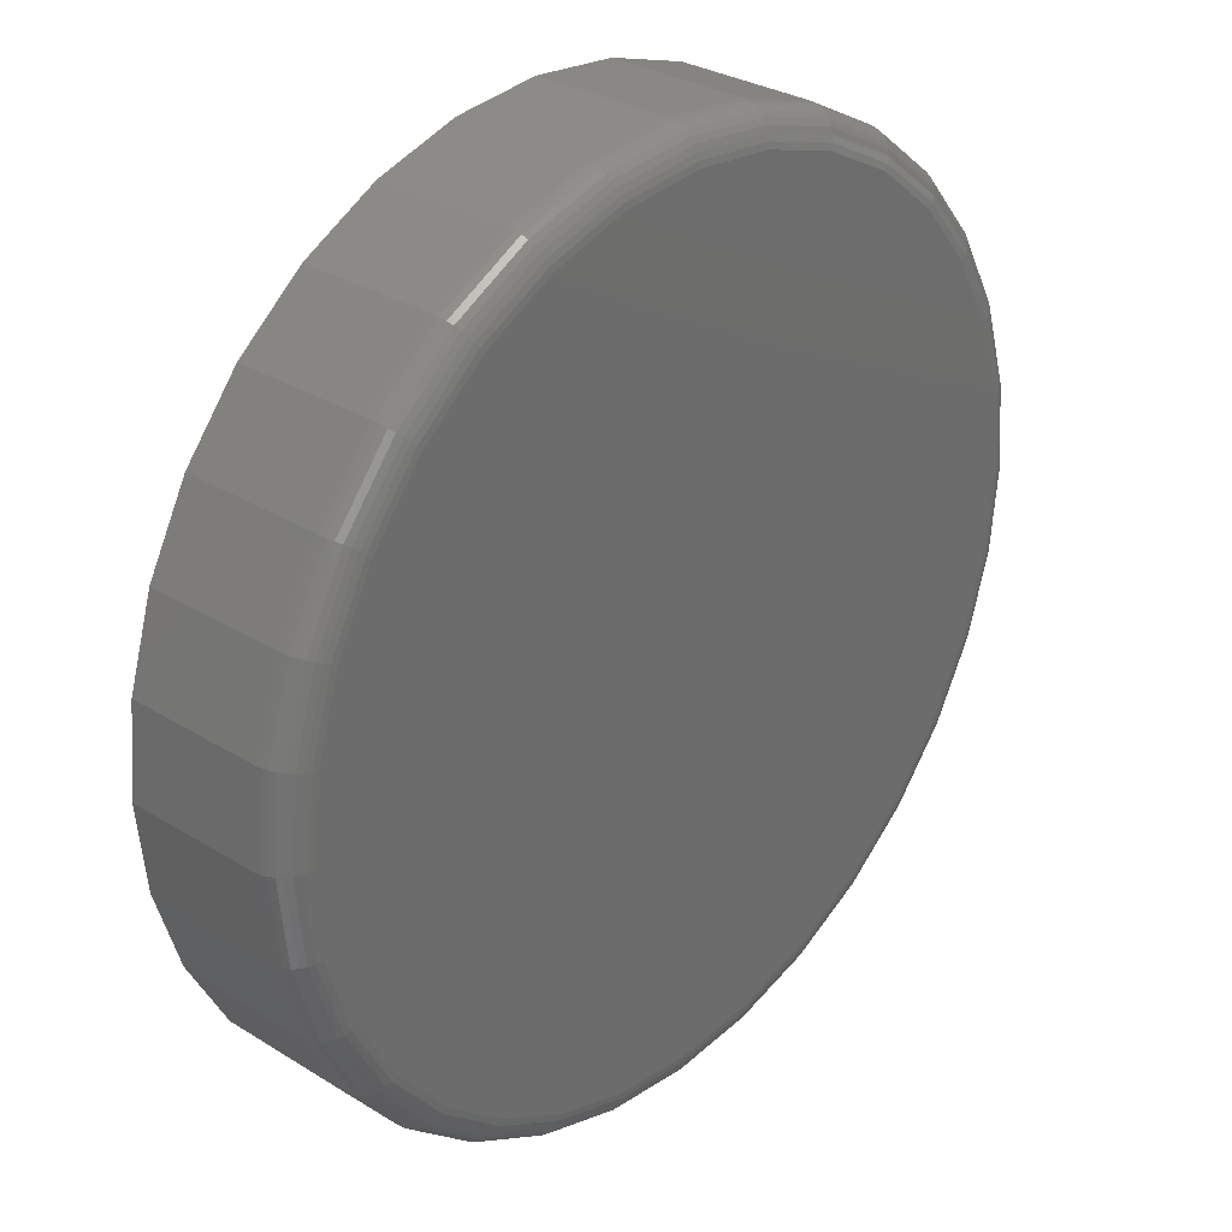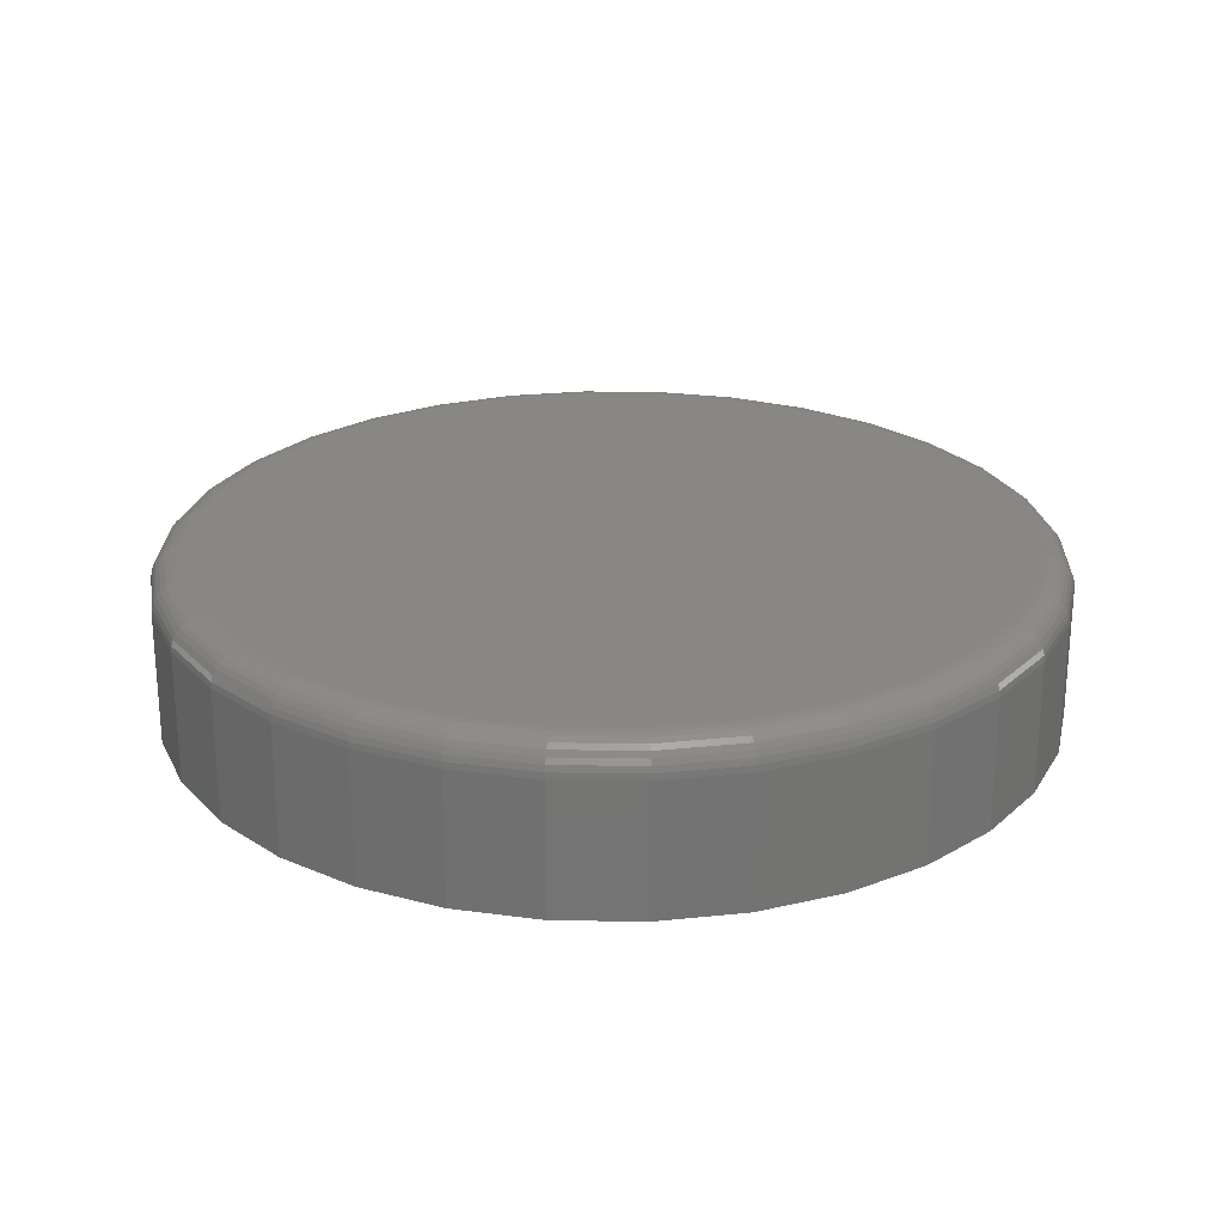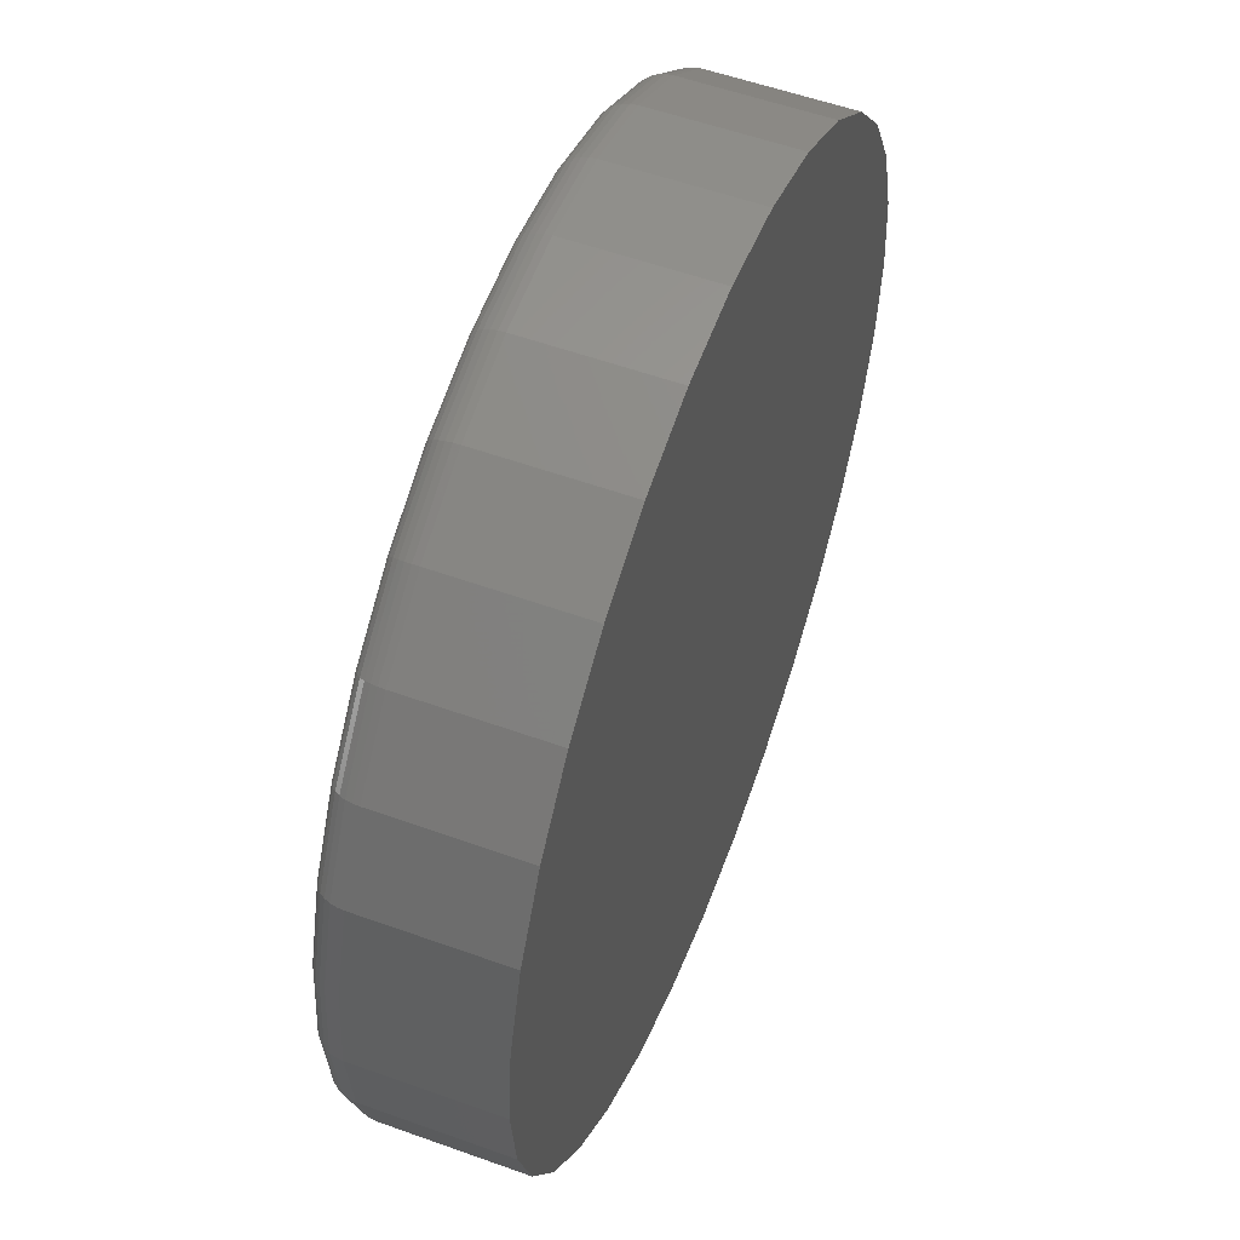
<metadata>
{"format":"stl","ext":"stl","renderer":"f3d","projection":"perspective","resolution":1024,"background":"white","views":[{"elev":30.2,"azim":-48.0,"up":"+Y"},{"elev":24.4,"azim":40.8,"up":"+Z"},{"elev":55.2,"azim":110.8,"up":"+Y"}]}
</metadata>
<code>
# stl→obj: 320 verts, 636 faces
v -0.1293 0.6897 0.2812
v 0.1451 0.6897 0.2812
v 0.007895 0.7032 0.2812
v 0.277 0.6497 0.2812
v -0.2612 0.6497 0.2812
v 0.3986 0.5847 0.2812
v -0.3828 0.5847 0.2812
v 0.5051 0.4972 0.2812
v -0.4893 0.4972 0.2812
v 0.5926 0.3907 0.2812
v -0.5768 0.3907 0.2812
v 0.6576 0.2691 0.2812
v -0.6418 0.2691 0.2812
v 0.6976 0.1372 0.2812
v -0.6818 0.1372 0.2812
v 0.7111 -8.403e-16 0.2812
v -0.6953 4.261e-17 0.2812
v 0.6976 -0.1372 0.2812
v -0.6818 -0.1372 0.2812
v 0.6576 -0.2691 0.2812
v -0.6418 -0.2691 0.2812
v 0.5926 -0.3907 0.2812
v -0.5768 -0.3907 0.2812
v 0.5051 -0.4972 0.2812
v -0.4893 -0.4972 0.2812
v 0.3986 -0.5847 0.2812
v -0.3828 -0.5847 0.2812
v 0.277 -0.6497 0.2812
v -0.2612 -0.6497 0.2812
v 0.1451 -0.6897 0.2812
v -0.1293 -0.6897 0.2812
v 0.007895 -0.7032 0.2812
v 0.7658 0 0
v 0.7658 -8.588e-16 0.2266
v 0.7512 -0.1479 0
v 0.7512 -0.1479 0.2266
v 0.7081 -0.29 0
v 0.7081 -0.29 0.2266
v 0.6381 -0.4211 0
v 0.6381 -0.4211 0.2266
v 0.5438 -0.5359 0
v 0.5438 -0.5359 0.2266
v 0.429 -0.6302 0
v 0.429 -0.6302 0.2266
v 0.2979 -0.7002 0
v 0.2979 -0.7002 0.2266
v 0.1558 -0.7433 0
v 0.1558 -0.7433 0.2266
v 0.007895 -0.7579 0
v 0.007895 -0.7579 0.2266
v -0.14 -0.7433 0
v -0.14 -0.7433 0.2266
v -0.2821 -0.7002 0
v -0.2821 -0.7002 0.2266
v -0.4132 -0.6302 0
v -0.4132 -0.6302 0.2266
v -0.528 -0.5359 0
v -0.528 -0.5359 0.2266
v -0.6223 -0.4211 0
v -0.6223 -0.4211 0.2266
v -0.6923 -0.29 0
v -0.6923 -0.29 0.2266
v -0.7354 -0.1479 0
v -0.7354 -0.1479 0.2266
v -0.75 9.281e-17 0
v -0.75 9.281e-17 0.2266
v -0.7354 0.1479 0
v -0.7354 0.1479 0.2266
v -0.6923 0.29 0
v -0.6923 0.29 0.2266
v -0.6223 0.4211 0
v -0.6223 0.4211 0.2266
v -0.528 0.5359 0
v -0.528 0.5359 0.2266
v -0.4132 0.6302 0
v -0.4132 0.6302 0.2266
v -0.2821 0.7002 0
v -0.2821 0.7002 0.2266
v -0.14 0.7433 0
v -0.14 0.7433 0.2266
v 0.007895 0.7579 0
v 0.007895 0.7579 0.2266
v 0.1558 0.7433 0
v 0.1558 0.7433 0.2266
v 0.2979 0.7002 0
v 0.2979 0.7002 0.2266
v 0.429 0.6302 0
v 0.429 0.6302 0.2266
v 0.5438 0.5359 0
v 0.5438 0.5359 0.2266
v 0.6381 0.4211 0
v 0.6381 0.4211 0.2266
v 0.7081 0.29 0
v 0.7081 0.29 0.2266
v 0.7512 0.1479 0
v 0.7512 0.1479 0.2266
v 0.7218 -1.11e-16 0.2802
v 0.7081 -0.1393 0.2802
v 0.732 -1.11e-16 0.2771
v 0.7181 -0.1413 0.2771
v 0.7415 -5.551e-17 0.272
v 0.7274 -0.1431 0.272
v 0.7498 -1.11e-16 0.2652
v 0.7355 -0.1447 0.2652
v 0.7566 -1.11e-16 0.2569
v 0.7422 -0.1461 0.2569
v 0.7616 -5.551e-17 0.2475
v 0.7471 -0.147 0.2475
v 0.7647 0 0.2372
v 0.7502 -0.1477 0.2372
v -0.6923 -0.1393 0.2802
v -0.706 3.886e-16 0.2802
v -0.7023 -0.1413 0.2771
v -0.7162 3.331e-16 0.2771
v -0.7116 -0.1431 0.272
v -0.7257 3.886e-16 0.272
v -0.7197 -0.1447 0.2652
v -0.734 3.886e-16 0.2652
v -0.7264 -0.1461 0.2569
v -0.7408 3.886e-16 0.2569
v -0.7314 -0.147 0.2475
v -0.7458 4.441e-16 0.2475
v -0.7344 -0.1477 0.2372
v -0.7489 3.886e-16 0.2372
v -0.6516 -0.2732 0.2802
v -0.6611 -0.2771 0.2771
v -0.6699 -0.2807 0.272
v -0.6775 -0.2839 0.2652
v -0.6838 -0.2865 0.2569
v -0.6885 -0.2884 0.2475
v -0.6913 -0.2896 0.2372
v -0.5857 -0.3966 0.2802
v -0.5942 -0.4023 0.2771
v -0.6021 -0.4076 0.272
v -0.609 -0.4122 0.2652
v -0.6146 -0.4159 0.2569
v -0.6188 -0.4188 0.2475
v -0.6214 -0.4205 0.2372
v -0.4969 -0.5048 0.2802
v -0.5041 -0.512 0.2771
v -0.5108 -0.5187 0.272
v -0.5167 -0.5246 0.2652
v -0.5215 -0.5294 0.2569
v -0.5251 -0.533 0.2475
v -0.5273 -0.5352 0.2372
v -0.3887 -0.5936 0.2802
v -0.3944 -0.6021 0.2771
v -0.3997 -0.61 0.272
v -0.4043 -0.6168 0.2652
v -0.408 -0.6225 0.2569
v -0.4109 -0.6267 0.2475
v -0.4126 -0.6293 0.2372
v -0.2653 -0.6595 0.2802
v -0.2692 -0.669 0.2771
v -0.2728 -0.6777 0.272
v -0.276 -0.6854 0.2652
v -0.2786 -0.6917 0.2569
v -0.2805 -0.6964 0.2475
v -0.2817 -0.6992 0.2372
v -0.1314 -0.7002 0.2802
v -0.1334 -0.7102 0.2771
v -0.1352 -0.7195 0.272
v -0.1368 -0.7276 0.2652
v -0.1382 -0.7343 0.2569
v -0.1392 -0.7392 0.2475
v -0.1398 -0.7423 0.2372
v 0.007895 -0.7139 0.2802
v 0.007895 -0.7241 0.2771
v 0.007895 -0.7336 0.272
v 0.007895 -0.7419 0.2652
v 0.007895 -0.7487 0.2569
v 0.007895 -0.7537 0.2475
v 0.007895 -0.7568 0.2372
v 0.1472 -0.7002 0.2802
v 0.1492 -0.7102 0.2771
v 0.151 -0.7195 0.272
v 0.1526 -0.7276 0.2652
v 0.154 -0.7343 0.2569
v 0.1549 -0.7392 0.2475
v 0.1555 -0.7423 0.2372
v 0.2811 -0.6595 0.2802
v 0.285 -0.669 0.2771
v 0.2886 -0.6777 0.272
v 0.2918 -0.6854 0.2652
v 0.2944 -0.6917 0.2569
v 0.2963 -0.6964 0.2475
v 0.2975 -0.6992 0.2372
v 0.4045 -0.5936 0.2802
v 0.4102 -0.6021 0.2771
v 0.4155 -0.61 0.272
v 0.4201 -0.6168 0.2652
v 0.4238 -0.6225 0.2569
v 0.4266 -0.6267 0.2475
v 0.4284 -0.6293 0.2372
v 0.5127 -0.5048 0.2802
v 0.5199 -0.512 0.2771
v 0.5266 -0.5187 0.272
v 0.5325 -0.5246 0.2652
v 0.5373 -0.5294 0.2569
v 0.5409 -0.533 0.2475
v 0.5431 -0.5352 0.2372
v 0.6015 -0.3966 0.2802
v 0.61 -0.4023 0.2771
v 0.6179 -0.4076 0.272
v 0.6247 -0.4122 0.2652
v 0.6304 -0.4159 0.2569
v 0.6346 -0.4188 0.2475
v 0.6372 -0.4205 0.2372
v 0.6674 -0.2732 0.2802
v 0.6769 -0.2771 0.2771
v 0.6856 -0.2807 0.272
v 0.6933 -0.2839 0.2652
v 0.6996 -0.2865 0.2569
v 0.7043 -0.2884 0.2475
v 0.7071 -0.2896 0.2372
v -0.6923 0.1393 0.2802
v -0.7023 0.1413 0.2771
v -0.7116 0.1431 0.272
v -0.7197 0.1447 0.2652
v -0.7264 0.1461 0.2569
v -0.7314 0.147 0.2475
v -0.7344 0.1477 0.2372
v 0.7081 0.1393 0.2802
v 0.7181 0.1413 0.2771
v 0.7274 0.1431 0.272
v 0.7355 0.1447 0.2652
v 0.7422 0.1461 0.2569
v 0.7471 0.147 0.2475
v 0.7502 0.1477 0.2372
v 0.6674 0.2732 0.2802
v 0.6769 0.2771 0.2771
v 0.6856 0.2807 0.272
v 0.6933 0.2839 0.2652
v 0.6996 0.2865 0.2569
v 0.7043 0.2884 0.2475
v 0.7071 0.2896 0.2372
v 0.6015 0.3966 0.2802
v 0.61 0.4023 0.2771
v 0.6179 0.4076 0.272
v 0.6247 0.4122 0.2652
v 0.6304 0.4159 0.2569
v 0.6346 0.4188 0.2475
v 0.6372 0.4205 0.2372
v 0.5127 0.5048 0.2802
v 0.5199 0.512 0.2771
v 0.5266 0.5187 0.272
v 0.5325 0.5246 0.2652
v 0.5373 0.5294 0.2569
v 0.5409 0.533 0.2475
v 0.5431 0.5352 0.2372
v 0.4045 0.5936 0.2802
v 0.4102 0.6021 0.2771
v 0.4155 0.61 0.272
v 0.4201 0.6168 0.2652
v 0.4238 0.6225 0.2569
v 0.4266 0.6267 0.2475
v 0.4284 0.6293 0.2372
v 0.2811 0.6595 0.2802
v 0.285 0.669 0.2771
v 0.2886 0.6777 0.272
v 0.2918 0.6854 0.2652
v 0.2944 0.6917 0.2569
v 0.2963 0.6964 0.2475
v 0.2975 0.6992 0.2372
v 0.1472 0.7002 0.2802
v 0.1492 0.7102 0.2771
v 0.151 0.7195 0.272
v 0.1526 0.7276 0.2652
v 0.154 0.7343 0.2569
v 0.1549 0.7392 0.2475
v 0.1555 0.7423 0.2372
v 0.007895 0.7139 0.2802
v 0.007895 0.7241 0.2771
v 0.007895 0.7336 0.272
v 0.007895 0.7419 0.2652
v 0.007895 0.7487 0.2569
v 0.007895 0.7537 0.2475
v 0.007895 0.7568 0.2372
v -0.1314 0.7002 0.2802
v -0.1334 0.7102 0.2771
v -0.1352 0.7195 0.272
v -0.1368 0.7276 0.2652
v -0.1382 0.7343 0.2569
v -0.1392 0.7392 0.2475
v -0.1398 0.7423 0.2372
v -0.2653 0.6595 0.2802
v -0.2692 0.669 0.2771
v -0.2728 0.6777 0.272
v -0.276 0.6854 0.2652
v -0.2786 0.6917 0.2569
v -0.2805 0.6964 0.2475
v -0.2817 0.6992 0.2372
v -0.3887 0.5936 0.2802
v -0.3944 0.6021 0.2771
v -0.3997 0.61 0.272
v -0.4043 0.6168 0.2652
v -0.408 0.6225 0.2569
v -0.4109 0.6267 0.2475
v -0.4126 0.6293 0.2372
v -0.4969 0.5048 0.2802
v -0.5041 0.512 0.2771
v -0.5108 0.5187 0.272
v -0.5167 0.5246 0.2652
v -0.5215 0.5294 0.2569
v -0.5251 0.533 0.2475
v -0.5273 0.5352 0.2372
v -0.5857 0.3966 0.2802
v -0.5942 0.4023 0.2771
v -0.6021 0.4076 0.272
v -0.609 0.4122 0.2652
v -0.6146 0.4159 0.2569
v -0.6188 0.4188 0.2475
v -0.6214 0.4205 0.2372
v -0.6516 0.2732 0.2802
v -0.6611 0.2771 0.2771
v -0.6699 0.2807 0.272
v -0.6775 0.2839 0.2652
v -0.6838 0.2865 0.2569
v -0.6885 0.2884 0.2475
v -0.6913 0.2896 0.2372
f 1 2 3
f 2 1 4
f 4 1 5
f 4 5 6
f 6 5 7
f 6 7 8
f 8 7 9
f 8 9 10
f 10 9 11
f 10 11 12
f 12 11 13
f 12 13 14
f 14 13 15
f 14 15 16
f 16 15 17
f 16 17 18
f 18 17 19
f 18 19 20
f 20 19 21
f 20 21 22
f 22 21 23
f 22 23 24
f 24 23 25
f 24 25 26
f 26 25 27
f 26 27 28
f 28 27 29
f 28 29 30
f 30 29 31
f 30 31 32
f 33 34 35
f 35 34 36
f 35 36 37
f 37 36 38
f 37 38 39
f 39 38 40
f 39 40 41
f 41 40 42
f 41 42 43
f 43 42 44
f 43 44 45
f 45 44 46
f 45 46 47
f 47 46 48
f 47 48 49
f 49 48 50
f 49 50 51
f 51 50 52
f 51 52 53
f 53 52 54
f 53 54 55
f 55 54 56
f 55 56 57
f 57 56 58
f 57 58 59
f 59 58 60
f 59 60 61
f 61 60 62
f 61 62 63
f 63 62 64
f 63 64 65
f 65 64 66
f 65 66 67
f 67 66 68
f 67 68 69
f 69 68 70
f 69 70 71
f 71 70 72
f 71 72 73
f 73 72 74
f 73 74 75
f 75 74 76
f 75 76 77
f 77 76 78
f 77 78 79
f 79 78 80
f 79 80 81
f 81 80 82
f 81 82 83
f 83 82 84
f 83 84 85
f 85 84 86
f 85 86 87
f 87 86 88
f 87 88 89
f 89 88 90
f 89 90 91
f 91 90 92
f 91 92 93
f 93 92 94
f 93 94 95
f 95 94 96
f 95 96 33
f 33 96 34
f 16 18 97
f 97 18 98
f 97 98 99
f 99 98 100
f 99 100 101
f 101 100 102
f 101 102 103
f 103 102 104
f 103 104 105
f 105 104 106
f 105 106 107
f 107 106 108
f 107 108 109
f 109 108 110
f 109 110 34
f 34 110 36
f 19 17 111
f 111 17 112
f 111 112 113
f 113 112 114
f 113 114 115
f 115 114 116
f 115 116 117
f 117 116 118
f 117 118 119
f 119 118 120
f 119 120 121
f 121 120 122
f 121 122 123
f 123 122 124
f 123 124 64
f 64 124 66
f 21 19 125
f 125 19 111
f 125 111 126
f 126 111 113
f 126 113 127
f 127 113 115
f 127 115 128
f 128 115 117
f 128 117 129
f 129 117 119
f 129 119 130
f 130 119 121
f 130 121 131
f 131 121 123
f 131 123 62
f 62 123 64
f 23 21 132
f 132 21 125
f 132 125 133
f 133 125 126
f 133 126 134
f 134 126 127
f 134 127 135
f 135 127 128
f 135 128 136
f 136 128 129
f 136 129 137
f 137 129 130
f 137 130 138
f 138 130 131
f 138 131 60
f 60 131 62
f 25 23 139
f 139 23 132
f 139 132 140
f 140 132 133
f 140 133 141
f 141 133 134
f 141 134 142
f 142 134 135
f 142 135 143
f 143 135 136
f 143 136 144
f 144 136 137
f 144 137 145
f 145 137 138
f 145 138 58
f 58 138 60
f 27 25 146
f 146 25 139
f 146 139 147
f 147 139 140
f 147 140 148
f 148 140 141
f 148 141 149
f 149 141 142
f 149 142 150
f 150 142 143
f 150 143 151
f 151 143 144
f 151 144 152
f 152 144 145
f 152 145 56
f 56 145 58
f 29 27 153
f 153 27 146
f 153 146 154
f 154 146 147
f 154 147 155
f 155 147 148
f 155 148 156
f 156 148 149
f 156 149 157
f 157 149 150
f 157 150 158
f 158 150 151
f 158 151 159
f 159 151 152
f 159 152 54
f 54 152 56
f 31 29 160
f 160 29 153
f 160 153 161
f 161 153 154
f 161 154 162
f 162 154 155
f 162 155 163
f 163 155 156
f 163 156 164
f 164 156 157
f 164 157 165
f 165 157 158
f 165 158 166
f 166 158 159
f 166 159 52
f 52 159 54
f 32 31 167
f 167 31 160
f 167 160 168
f 168 160 161
f 168 161 169
f 169 161 162
f 169 162 170
f 170 162 163
f 170 163 171
f 171 163 164
f 171 164 172
f 172 164 165
f 172 165 173
f 173 165 166
f 173 166 50
f 50 166 52
f 30 32 174
f 174 32 167
f 174 167 175
f 175 167 168
f 175 168 176
f 176 168 169
f 176 169 177
f 177 169 170
f 177 170 178
f 178 170 171
f 178 171 179
f 179 171 172
f 179 172 180
f 180 172 173
f 180 173 48
f 48 173 50
f 28 30 181
f 181 30 174
f 181 174 182
f 182 174 175
f 182 175 183
f 183 175 176
f 183 176 184
f 184 176 177
f 184 177 185
f 185 177 178
f 185 178 186
f 186 178 179
f 186 179 187
f 187 179 180
f 187 180 46
f 46 180 48
f 26 28 188
f 188 28 181
f 188 181 189
f 189 181 182
f 189 182 190
f 190 182 183
f 190 183 191
f 191 183 184
f 191 184 192
f 192 184 185
f 192 185 193
f 193 185 186
f 193 186 194
f 194 186 187
f 194 187 44
f 44 187 46
f 24 26 195
f 195 26 188
f 195 188 196
f 196 188 189
f 196 189 197
f 197 189 190
f 197 190 198
f 198 190 191
f 198 191 199
f 199 191 192
f 199 192 200
f 200 192 193
f 200 193 201
f 201 193 194
f 201 194 42
f 42 194 44
f 22 24 202
f 202 24 195
f 202 195 203
f 203 195 196
f 203 196 204
f 204 196 197
f 204 197 205
f 205 197 198
f 205 198 206
f 206 198 199
f 206 199 207
f 207 199 200
f 207 200 208
f 208 200 201
f 208 201 40
f 40 201 42
f 20 22 209
f 209 22 202
f 209 202 210
f 210 202 203
f 210 203 211
f 211 203 204
f 211 204 212
f 212 204 205
f 212 205 213
f 213 205 206
f 213 206 214
f 214 206 207
f 214 207 215
f 215 207 208
f 215 208 38
f 38 208 40
f 18 20 98
f 98 20 209
f 98 209 100
f 100 209 210
f 100 210 102
f 102 210 211
f 102 211 104
f 104 211 212
f 104 212 106
f 106 212 213
f 106 213 108
f 108 213 214
f 108 214 110
f 110 214 215
f 110 215 36
f 36 215 38
f 17 15 112
f 112 15 216
f 112 216 114
f 114 216 217
f 114 217 116
f 116 217 218
f 116 218 118
f 118 218 219
f 118 219 120
f 120 219 220
f 120 220 122
f 122 220 221
f 122 221 124
f 124 221 222
f 124 222 66
f 66 222 68
f 14 16 223
f 223 16 97
f 223 97 224
f 224 97 99
f 224 99 225
f 225 99 101
f 225 101 226
f 226 101 103
f 226 103 227
f 227 103 105
f 227 105 228
f 228 105 107
f 228 107 229
f 229 107 109
f 229 109 96
f 96 109 34
f 12 14 230
f 230 14 223
f 230 223 231
f 231 223 224
f 231 224 232
f 232 224 225
f 232 225 233
f 233 225 226
f 233 226 234
f 234 226 227
f 234 227 235
f 235 227 228
f 235 228 236
f 236 228 229
f 236 229 94
f 94 229 96
f 10 12 237
f 237 12 230
f 237 230 238
f 238 230 231
f 238 231 239
f 239 231 232
f 239 232 240
f 240 232 233
f 240 233 241
f 241 233 234
f 241 234 242
f 242 234 235
f 242 235 243
f 243 235 236
f 243 236 92
f 92 236 94
f 8 10 244
f 244 10 237
f 244 237 245
f 245 237 238
f 245 238 246
f 246 238 239
f 246 239 247
f 247 239 240
f 247 240 248
f 248 240 241
f 248 241 249
f 249 241 242
f 249 242 250
f 250 242 243
f 250 243 90
f 90 243 92
f 6 8 251
f 251 8 244
f 251 244 252
f 252 244 245
f 252 245 253
f 253 245 246
f 253 246 254
f 254 246 247
f 254 247 255
f 255 247 248
f 255 248 256
f 256 248 249
f 256 249 257
f 257 249 250
f 257 250 88
f 88 250 90
f 4 6 258
f 258 6 251
f 258 251 259
f 259 251 252
f 259 252 260
f 260 252 253
f 260 253 261
f 261 253 254
f 261 254 262
f 262 254 255
f 262 255 263
f 263 255 256
f 263 256 264
f 264 256 257
f 264 257 86
f 86 257 88
f 2 4 265
f 265 4 258
f 265 258 266
f 266 258 259
f 266 259 267
f 267 259 260
f 267 260 268
f 268 260 261
f 268 261 269
f 269 261 262
f 269 262 270
f 270 262 263
f 270 263 271
f 271 263 264
f 271 264 84
f 84 264 86
f 3 2 272
f 272 2 265
f 272 265 273
f 273 265 266
f 273 266 274
f 274 266 267
f 274 267 275
f 275 267 268
f 275 268 276
f 276 268 269
f 276 269 277
f 277 269 270
f 277 270 278
f 278 270 271
f 278 271 82
f 82 271 84
f 1 3 279
f 279 3 272
f 279 272 280
f 280 272 273
f 280 273 281
f 281 273 274
f 281 274 282
f 282 274 275
f 282 275 283
f 283 275 276
f 283 276 284
f 284 276 277
f 284 277 285
f 285 277 278
f 285 278 80
f 80 278 82
f 5 1 286
f 286 1 279
f 286 279 287
f 287 279 280
f 287 280 288
f 288 280 281
f 288 281 289
f 289 281 282
f 289 282 290
f 290 282 283
f 290 283 291
f 291 283 284
f 291 284 292
f 292 284 285
f 292 285 78
f 78 285 80
f 7 5 293
f 293 5 286
f 293 286 294
f 294 286 287
f 294 287 295
f 295 287 288
f 295 288 296
f 296 288 289
f 296 289 297
f 297 289 290
f 297 290 298
f 298 290 291
f 298 291 299
f 299 291 292
f 299 292 76
f 76 292 78
f 9 7 300
f 300 7 293
f 300 293 301
f 301 293 294
f 301 294 302
f 302 294 295
f 302 295 303
f 303 295 296
f 303 296 304
f 304 296 297
f 304 297 305
f 305 297 298
f 305 298 306
f 306 298 299
f 306 299 74
f 74 299 76
f 11 9 307
f 307 9 300
f 307 300 308
f 308 300 301
f 308 301 309
f 309 301 302
f 309 302 310
f 310 302 303
f 310 303 311
f 311 303 304
f 311 304 312
f 312 304 305
f 312 305 313
f 313 305 306
f 313 306 72
f 72 306 74
f 13 11 314
f 314 11 307
f 314 307 315
f 315 307 308
f 315 308 316
f 316 308 309
f 316 309 317
f 317 309 310
f 317 310 318
f 318 310 311
f 318 311 319
f 319 311 312
f 319 312 320
f 320 312 313
f 320 313 70
f 70 313 72
f 15 13 216
f 216 13 314
f 216 314 217
f 217 314 315
f 217 315 218
f 218 315 316
f 218 316 219
f 219 316 317
f 219 317 220
f 220 317 318
f 220 318 221
f 221 318 319
f 221 319 222
f 222 319 320
f 222 320 68
f 68 320 70
f 81 83 79
f 49 51 47
f 47 51 53
f 47 53 45
f 45 53 55
f 45 55 43
f 43 55 57
f 43 57 41
f 41 57 59
f 41 59 39
f 39 59 61
f 39 61 37
f 37 61 63
f 37 63 35
f 35 63 65
f 35 65 33
f 33 65 67
f 33 67 95
f 95 67 69
f 95 69 93
f 93 69 71
f 93 71 91
f 91 71 73
f 91 73 89
f 89 73 75
f 89 75 87
f 87 75 77
f 87 77 85
f 85 77 79
f 85 79 83

</code>
